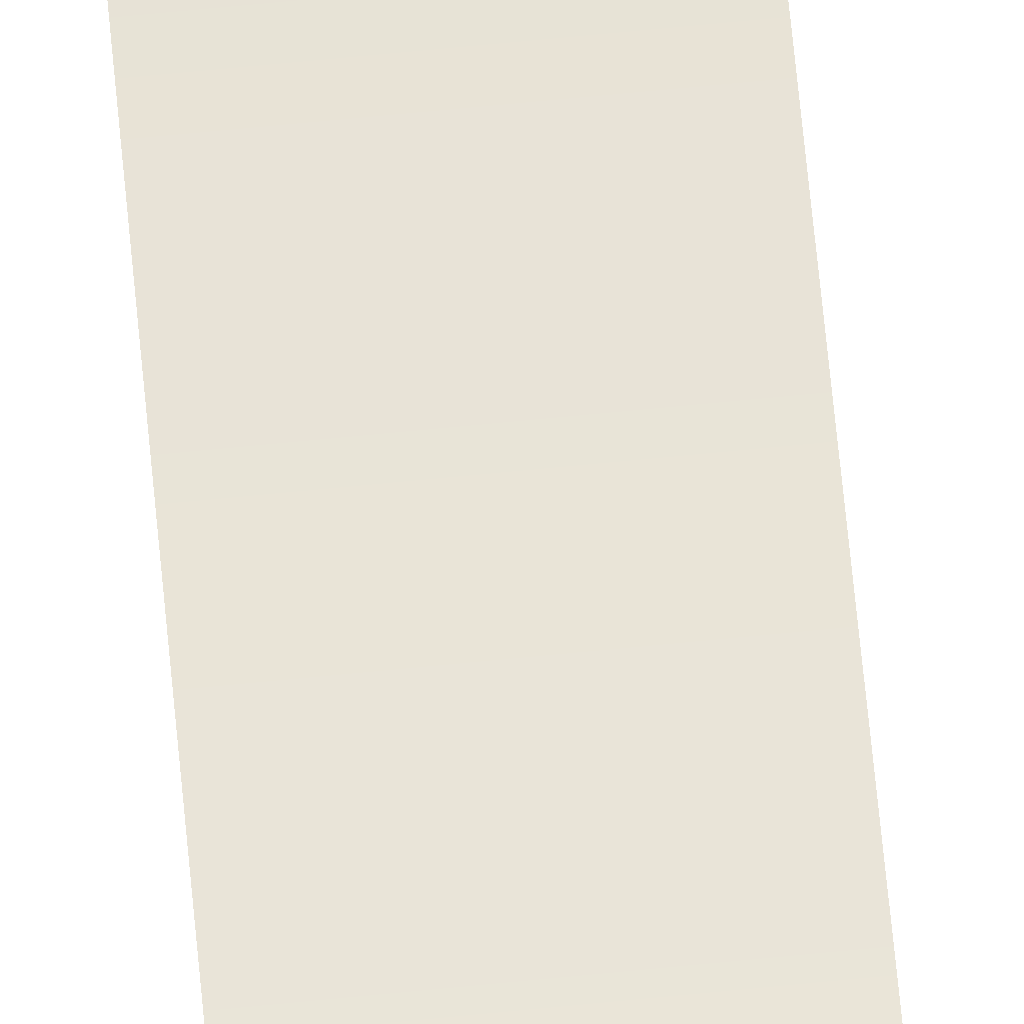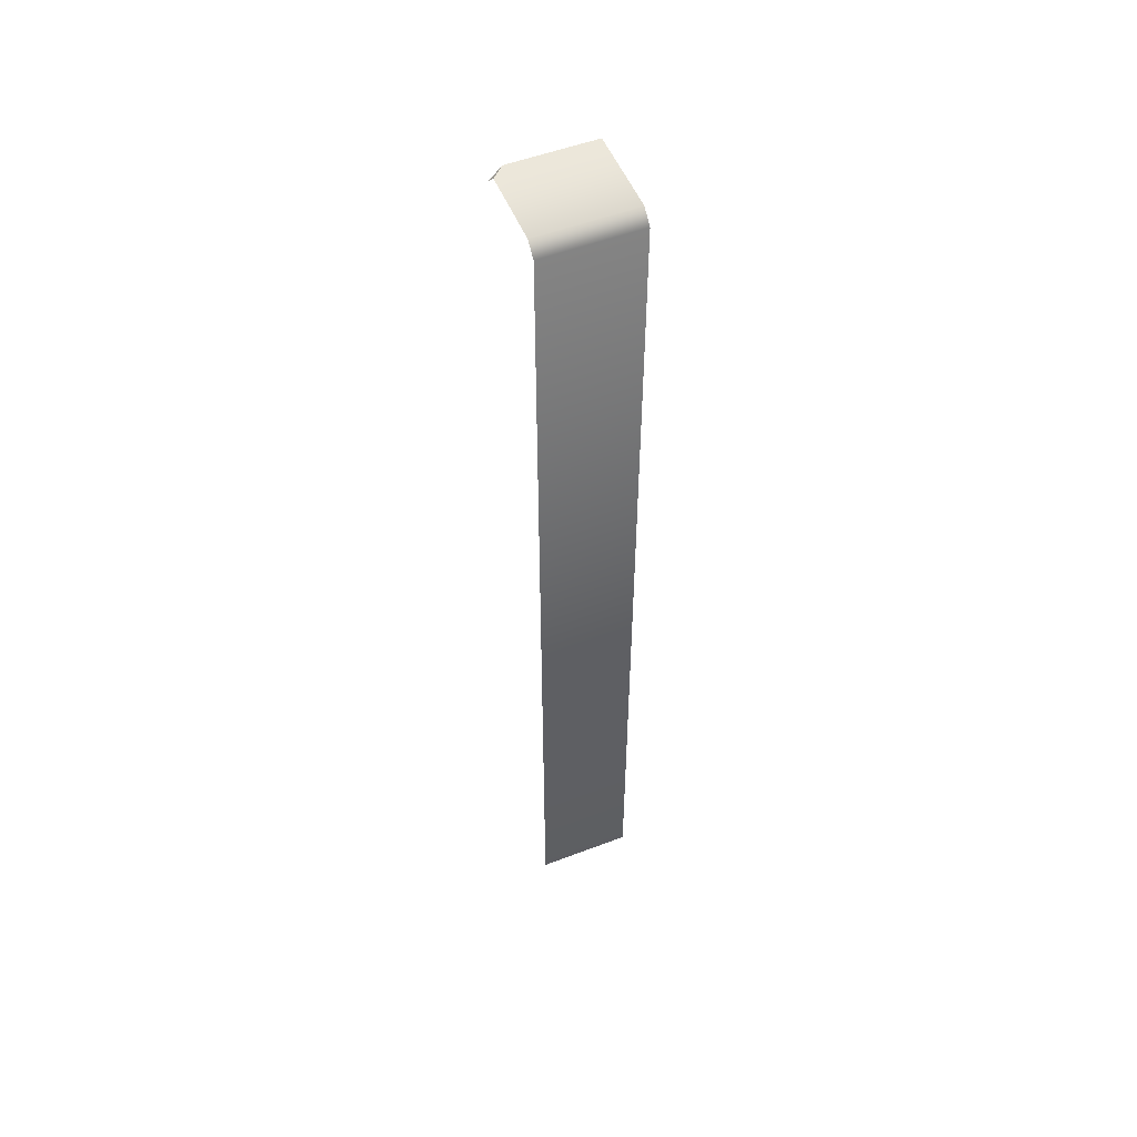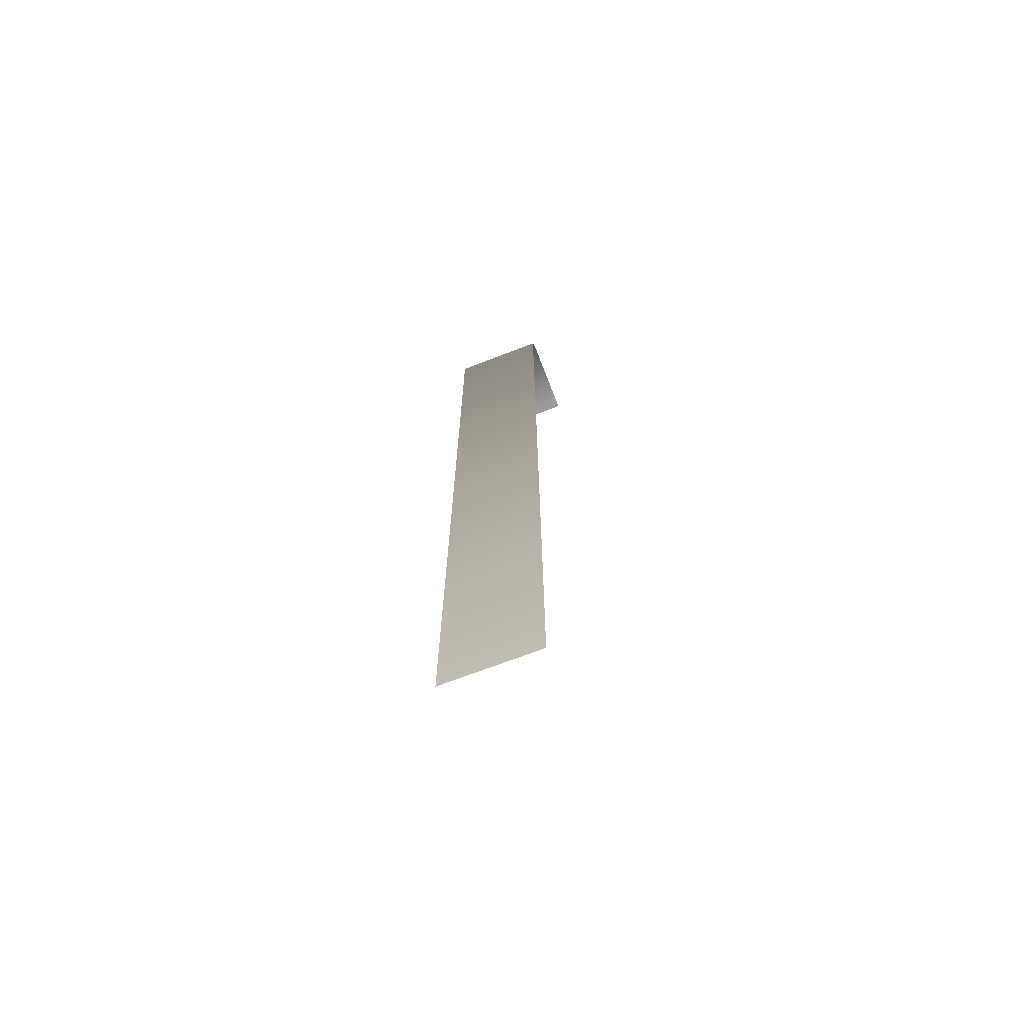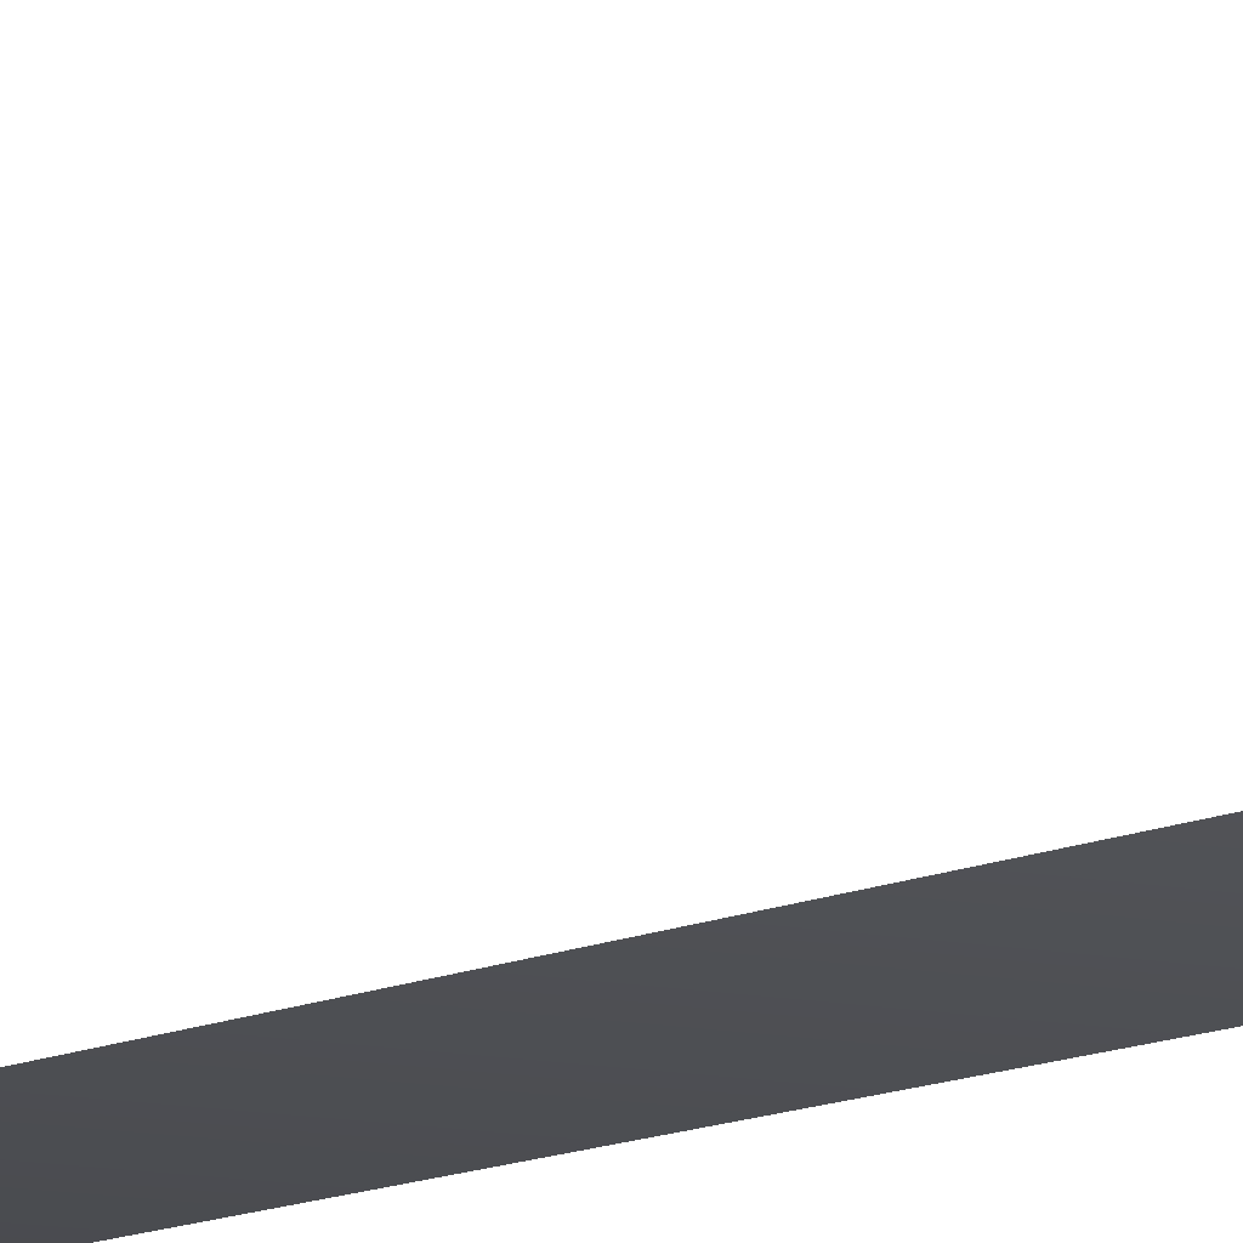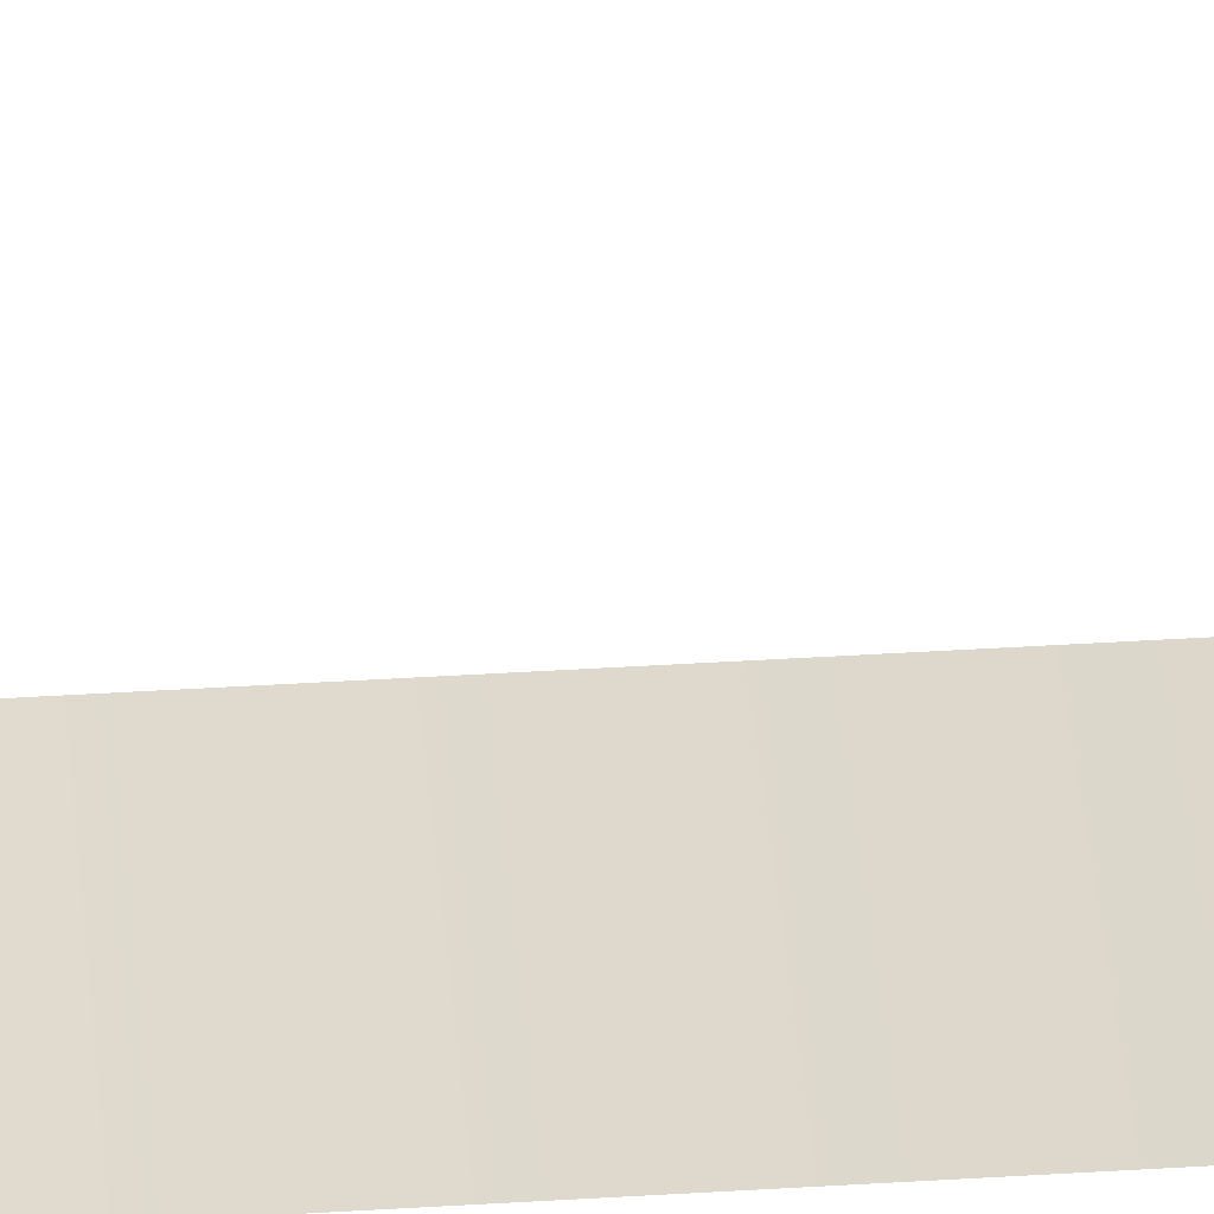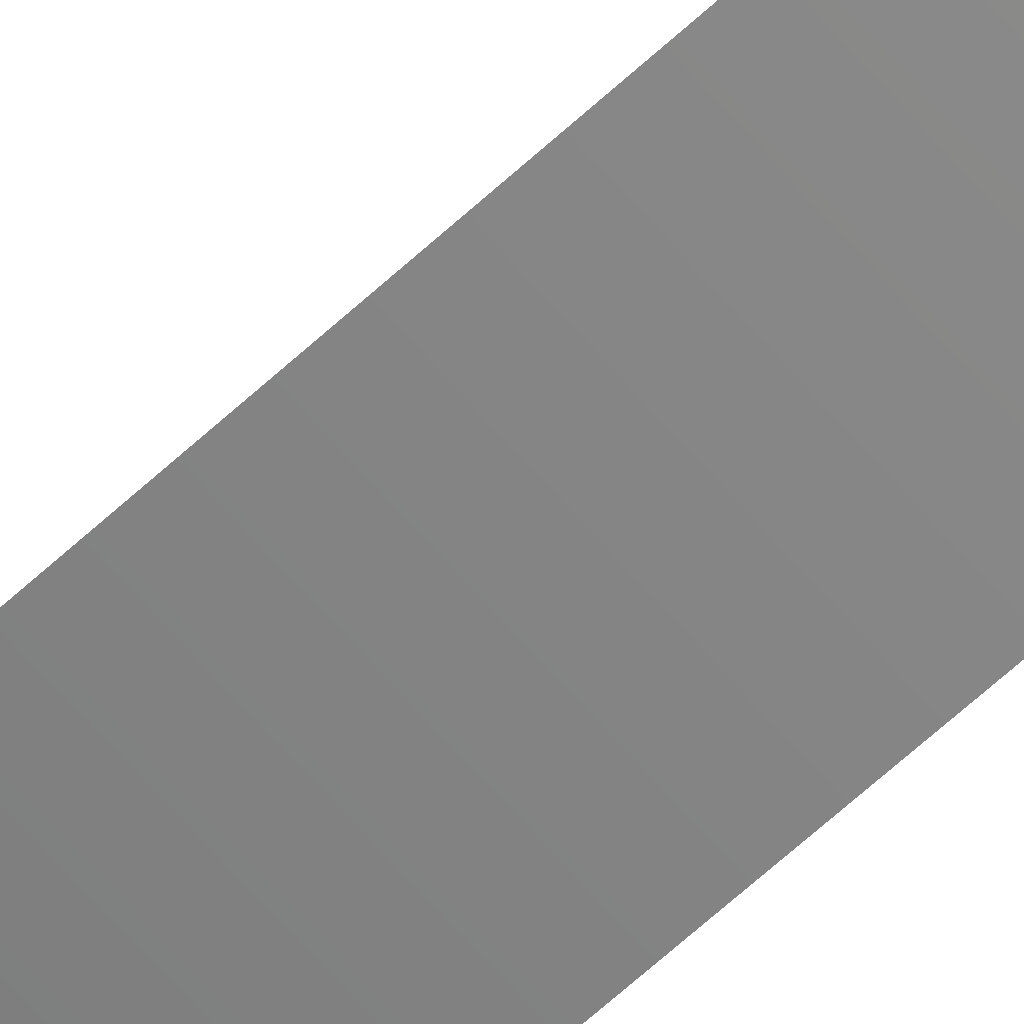
<metadata>
{"format":"obj","ext":"obj","renderer":"f3d","projection":"perspective","resolution":1024,"background":"white","views":[{"elev":71.4,"azim":-5.6,"up":"+Y"},{"elev":52.9,"azim":-22.2,"up":"+Z"},{"elev":-69.6,"azim":21.1,"up":"+Z"},{"elev":-9.0,"azim":-33.7,"up":"+Y"},{"elev":38.8,"azim":-94.6,"up":"+Y"},{"elev":-70.3,"azim":131.7,"up":"+Y"}]}
</metadata>
<code>
g FrontEdgeTileLeftCorner
v -1 1 -0.25
v -0.75 1 0
v -1 0.75 0
v -0.8 -1 -0.25
v 1 -0.75 0
v 1 -1 -0.25
v -0.8 -0.75 0
v -1 -1 -0.25
v 1 0.8 0
v -1 -0.75 0
v -0.8 0.8 0
v 1 1 0
v -1 0.75 0
v -0.75 1 0
v -0.8 -1 -0.25
v -1 -1 -20
v -1 -1 -0.25
v -0.8 -1 -20
v 1 -1 -0.25
v 1 -1 -20
g FrontEdgeTileLeftCorner_0
f 3 2 1
f 6 5 4
f 5 7 4
f 4 7 8
f 5 9 7
f 7 10 8
f 9 11 7
f 7 11 10
f 9 12 11
f 11 13 10
f 12 14 11
f 11 14 13
g FrontEdgeTileLeftCorner_1
f 17 16 15
f 16 18 15
f 15 18 19
f 18 20 19

</code>
